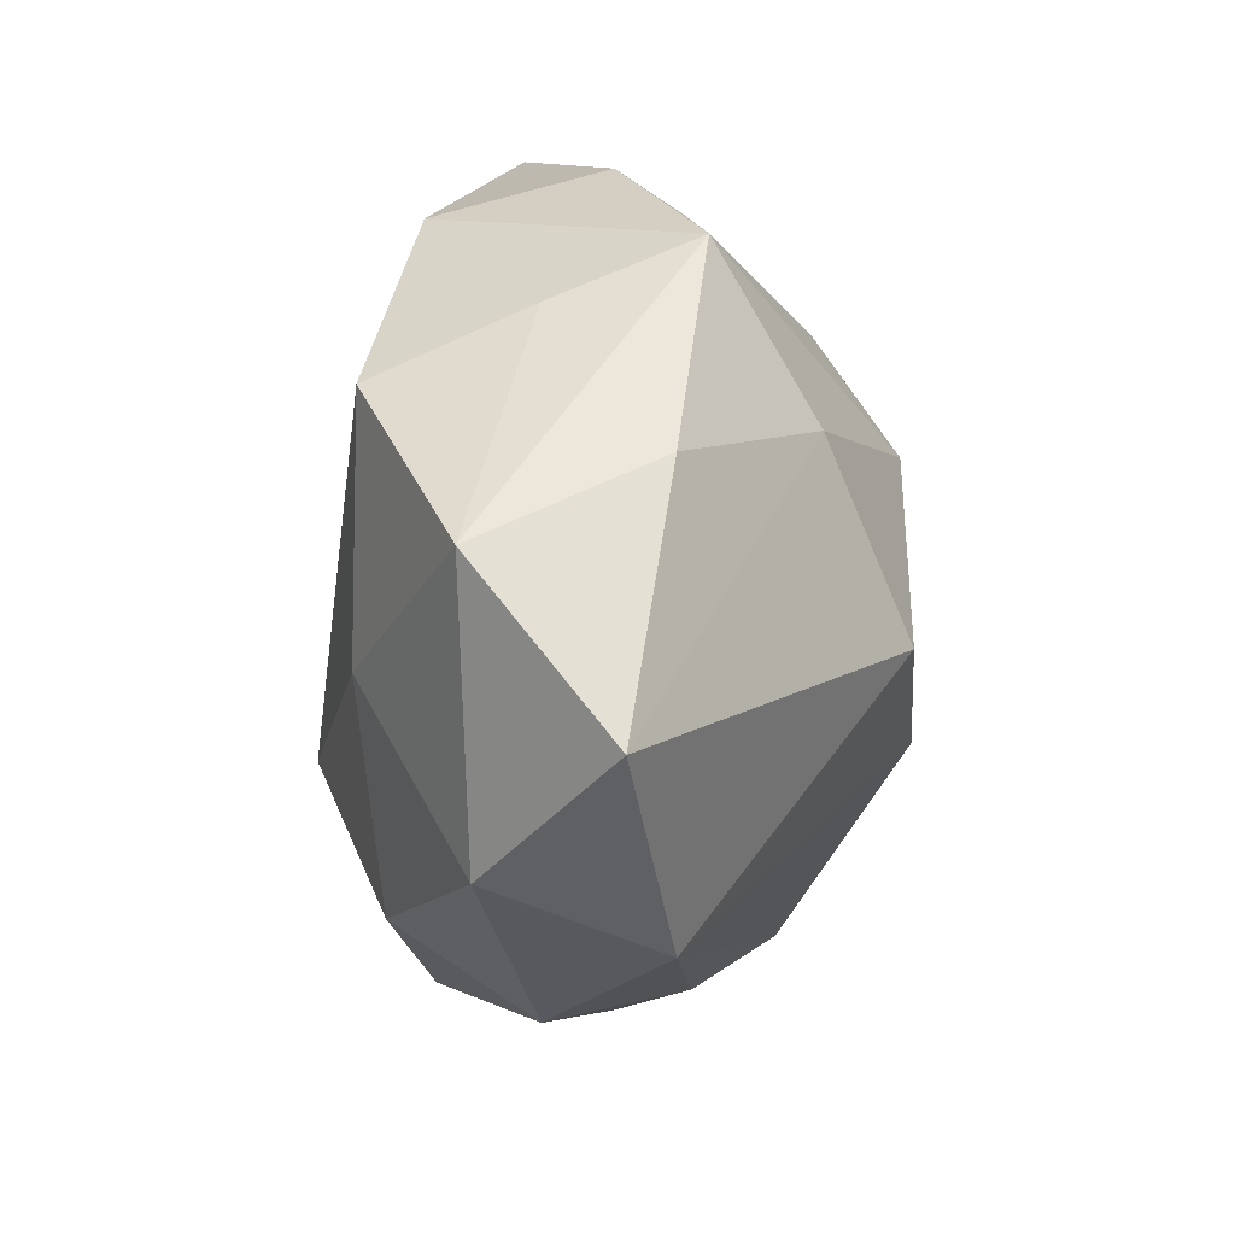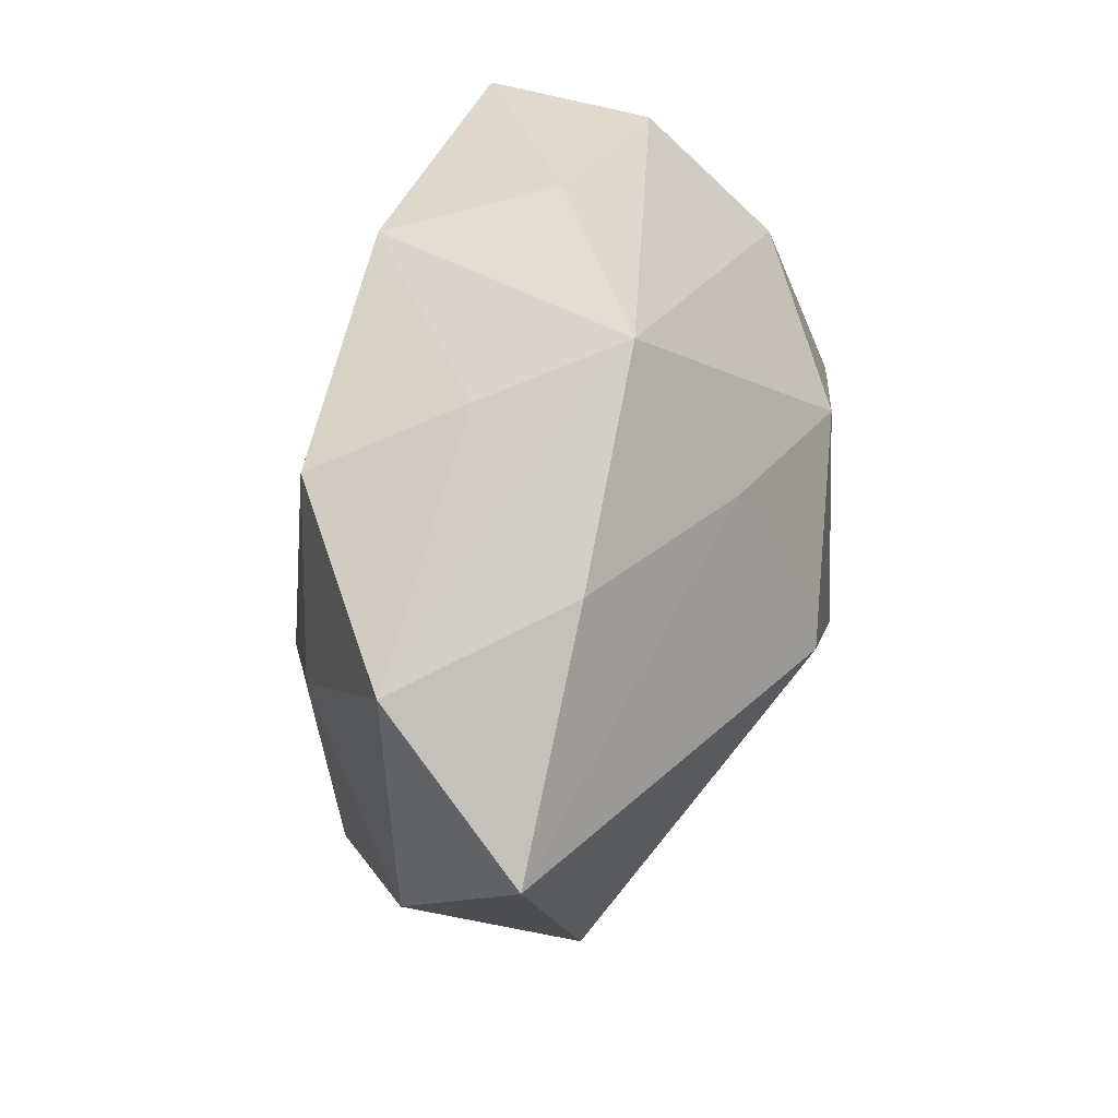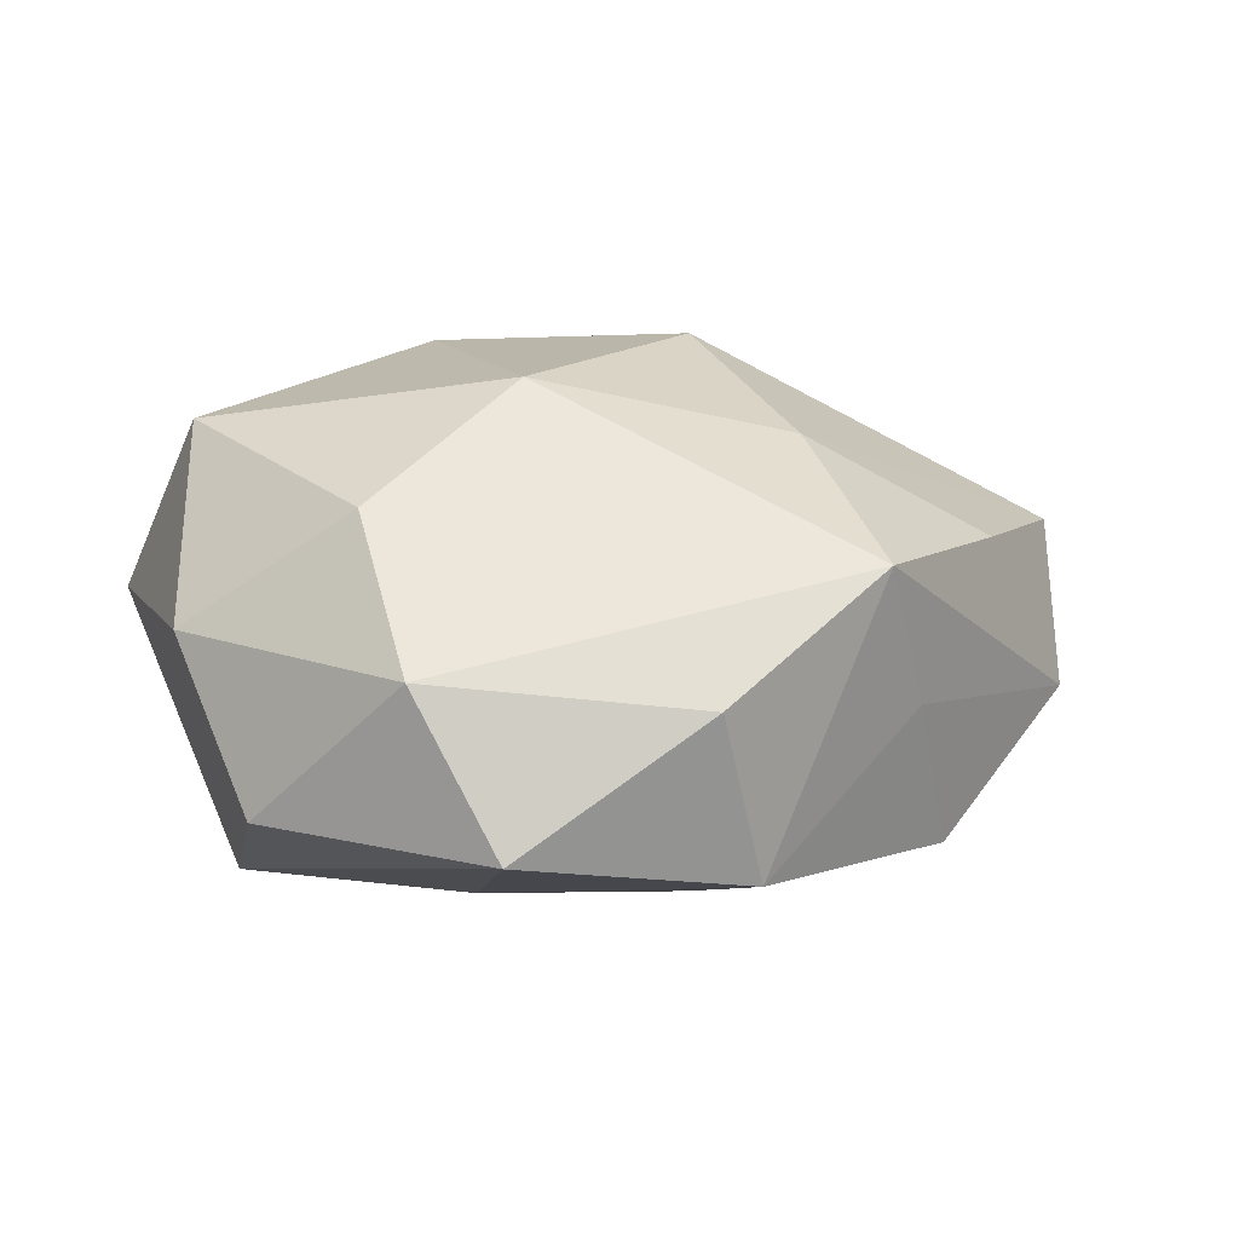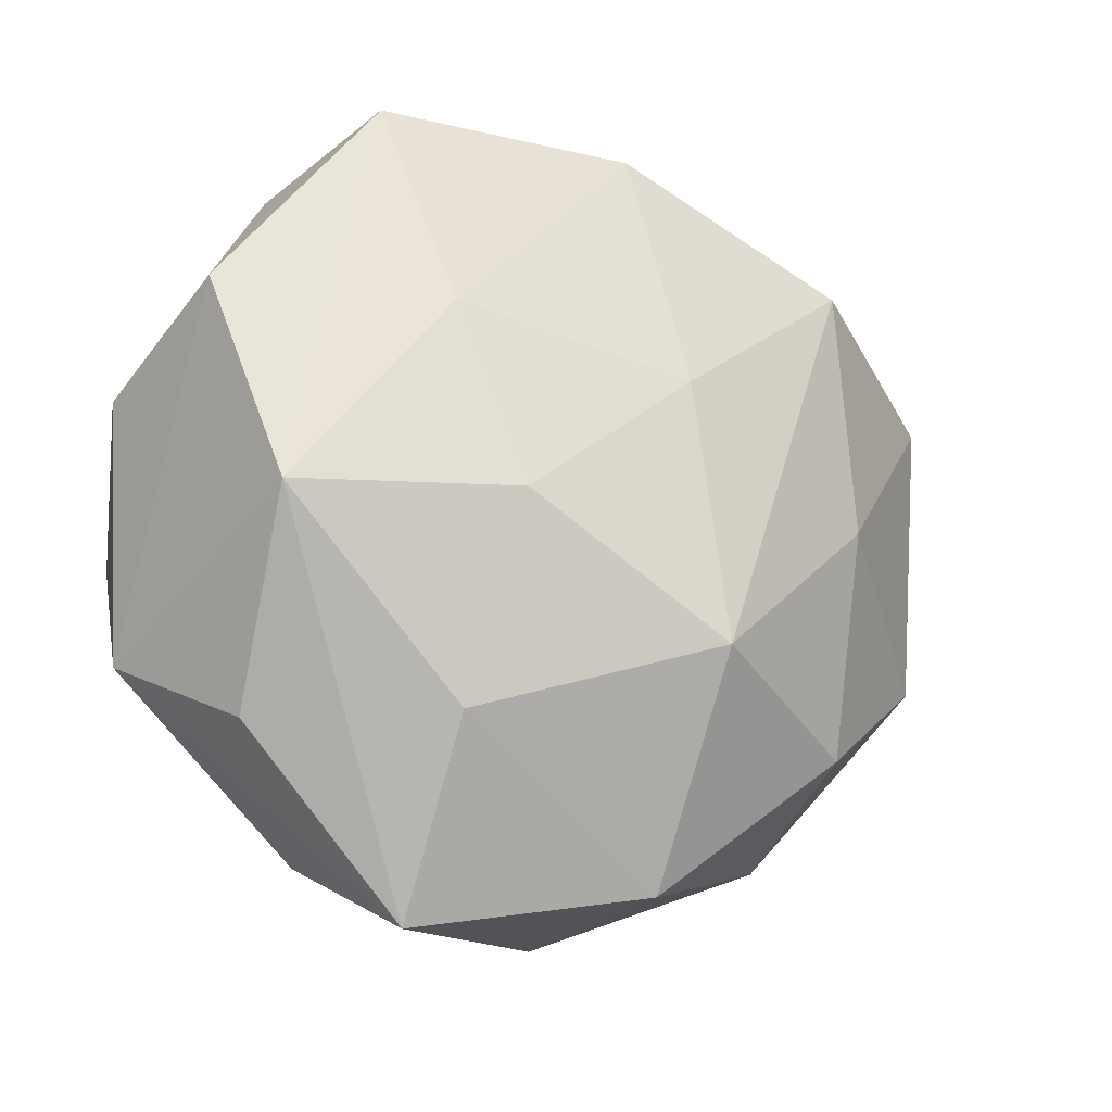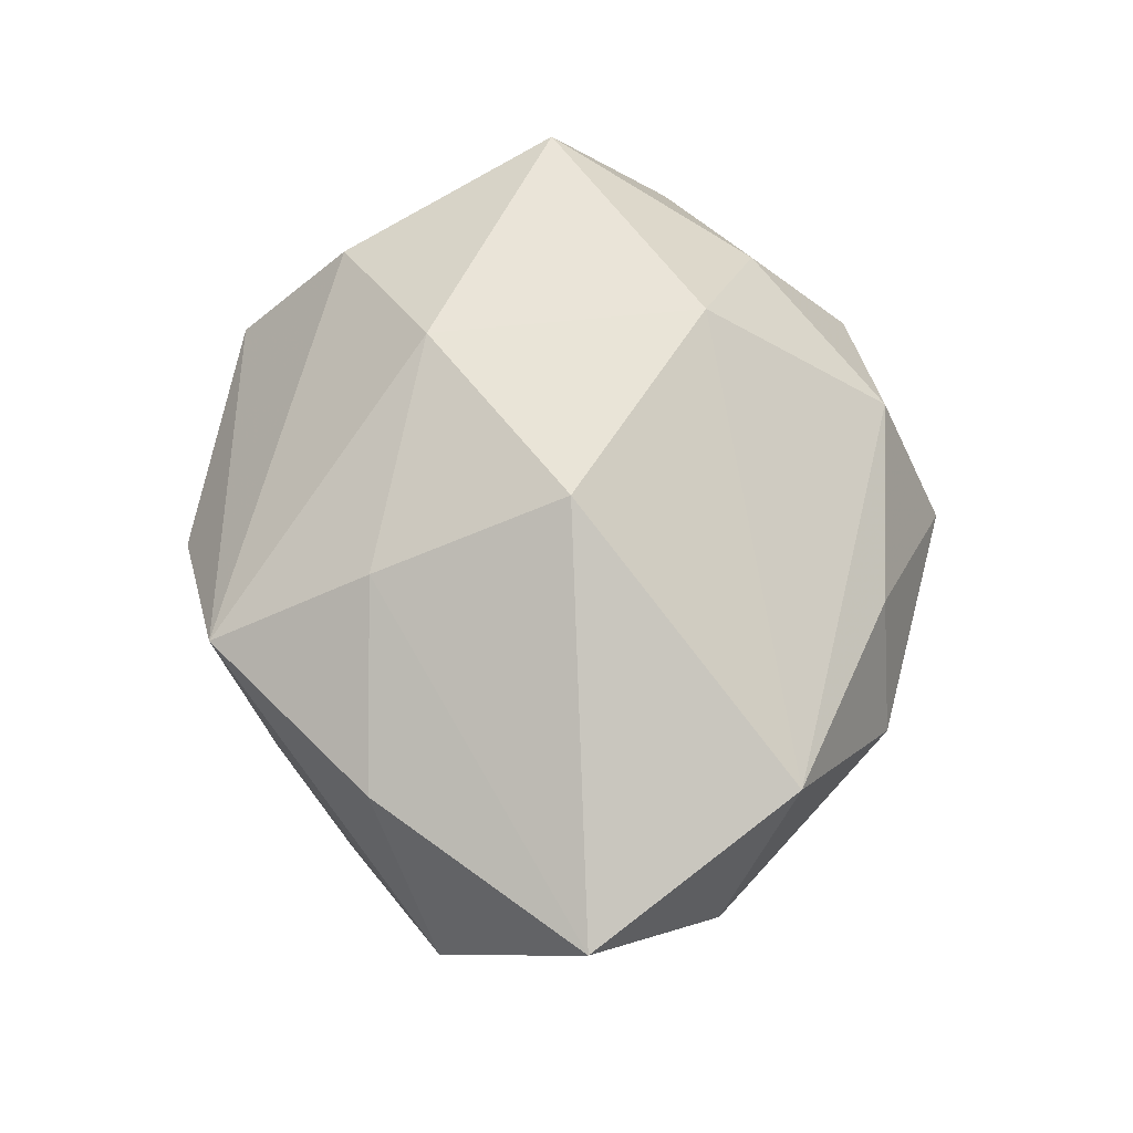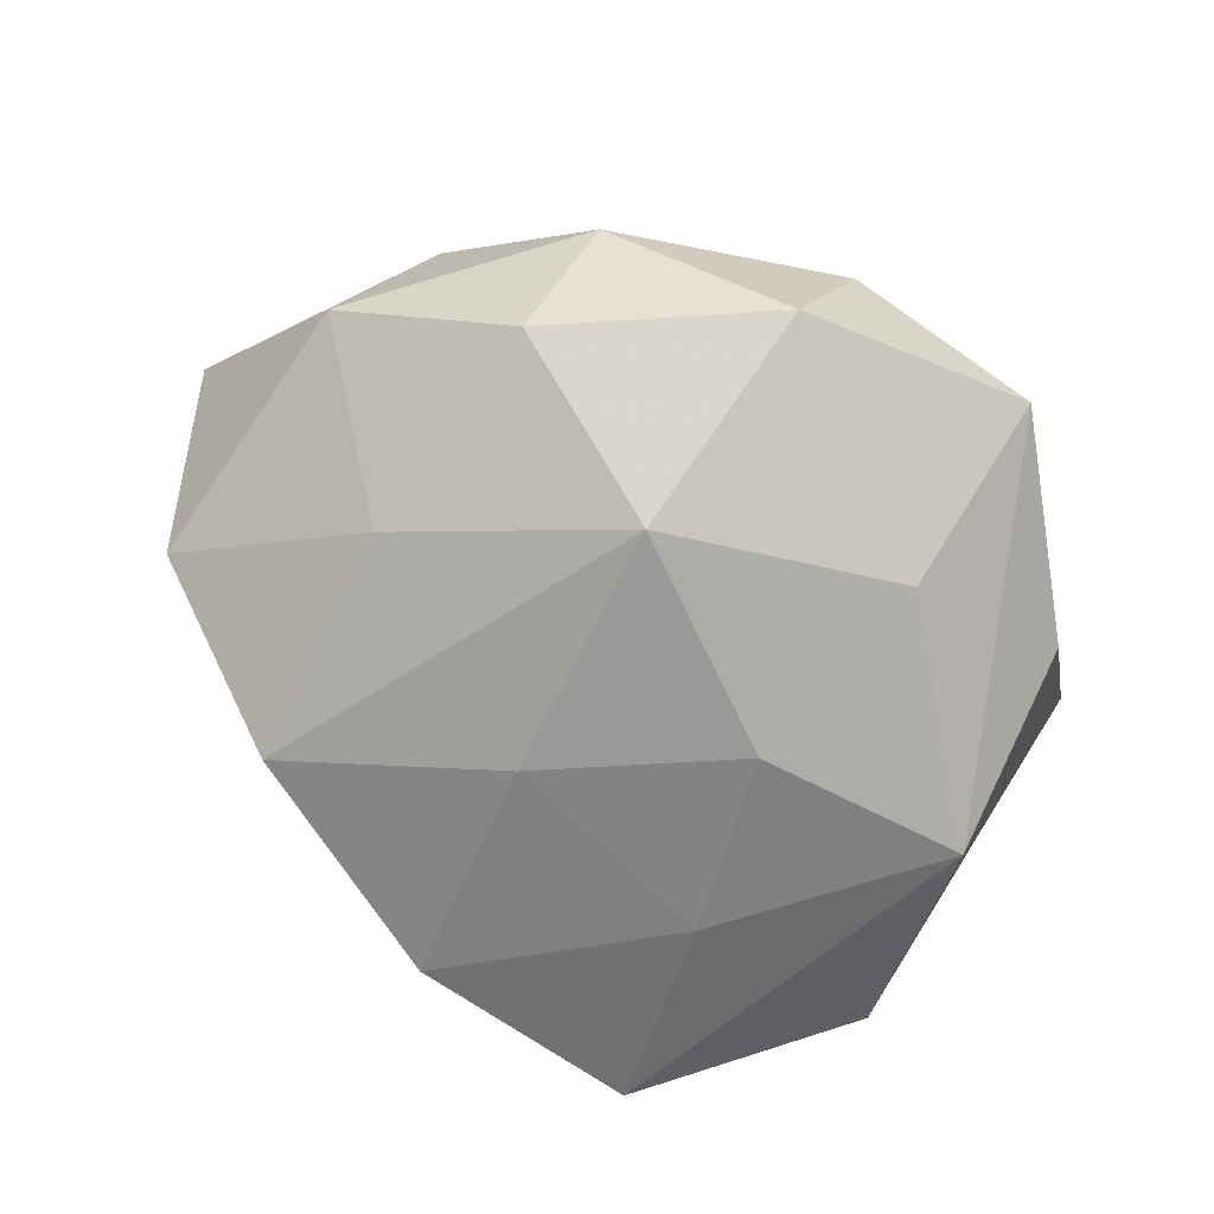
<metadata>
{"format":"obj","ext":"obj","renderer":"f3d","projection":"perspective","resolution":1024,"background":"white","views":[{"elev":15.0,"azim":-81.0,"up":"+Y"},{"elev":41.0,"azim":-76.1,"up":"+Y"},{"elev":9.1,"azim":158.4,"up":"+Z"},{"elev":-13.7,"azim":153.6,"up":"+Y"},{"elev":61.7,"azim":-94.7,"up":"+Z"},{"elev":-75.5,"azim":-31.3,"up":"+Z"}]}
</metadata>
<code>
v -0.003904 0.04267 -0.01989
v 0.01331 -0.001042 -0.02946
v 0.01937 0.02102 -0.02365
v -0.05044 -0.01474 -0.005845
v 0.02698 -0.03938 0.003289
v -0.03915 0.02557 0.01219
v -0.02902 -0.03783 -0.003131
v -0.007792 0.01417 -0.02775
v -0.01668 0.02357 0.02416
v -0.01774 0.04348 0.01243
v 0.04796 -0.01779 0.005437
v 0.02855 -0.02645 0.01745
v 0.01103 -0.01793 0.03258
v 0.03951 -0.002093 -0.0246
v -0.05968 0.001928 0.01057
v -0.01041 -0.01653 -0.03153
v 0.01856 -0.02494 -0.0248
v -0.0246 0.03725 -0.003492
v 0.02507 0.04582 -0.01456
v 0.005147 -0.04005 0.01792
v -0.01365 9.27e-05 0.0338
v 0.002822 0.04761 -0.0004766
v -0.001146 -0.04781 0.000171
v 0.04938 0.01296 0.005245
v 0.04452 0.02317 -0.01333
v 0.02052 -0.04721 -0.0135
v -0.00745 -0.04308 -0.01925
v 0.01176 0.01509 0.03042
v -0.04272 -0.02412 0.01298
v 0.03296 0.025 0.01848
v 0.03902 -0.02545 -0.01194
v 0.0326 0.03922 0.003024
v -0.0185 -0.03744 0.01133
v -0.03158 -0.02624 -0.01892
v -0.05225 0.01893 -0.006441
v -0.03398 0.0008684 -0.02124
v 0.04336 -0.002209 0.02563
v -0.03156 0.02977 -0.0207
f 25 14 19
f 24 11 25
f 25 11 14
f 17 14 26
f 26 11 5
f 26 14 31
f 31 11 26
f 14 11 31
f 24 25 32
f 32 25 19
f 12 5 11
f 20 12 13
f 5 12 20
f 26 5 20
f 29 7 33
f 29 21 15
f 33 20 29
f 13 21 29
f 29 20 13
f 22 32 19
f 10 32 22
f 15 21 9
f 28 21 13
f 28 9 21
f 10 9 28
f 19 14 3
f 14 17 16
f 8 16 38
f 26 20 23
f 23 20 33
f 33 7 23
f 15 9 6
f 6 9 10
f 37 28 13
f 37 11 24
f 13 12 37
f 37 12 11
f 30 32 10
f 10 28 30
f 28 37 30
f 24 32 30
f 30 37 24
f 19 3 1
f 1 3 8
f 8 38 1
f 1 22 19
f 1 38 18
f 1 18 10
f 10 22 1
f 14 16 2
f 2 16 8
f 2 3 14
f 8 3 2
f 26 23 27
f 27 23 7
f 27 17 26
f 27 16 17
f 4 29 15
f 7 29 4
f 35 4 15
f 15 6 35
f 18 38 35
f 10 18 35
f 35 6 10
f 36 38 16
f 36 35 38
f 4 35 36
f 16 27 34
f 34 36 16
f 4 36 34
f 34 27 7
f 7 4 34

</code>
